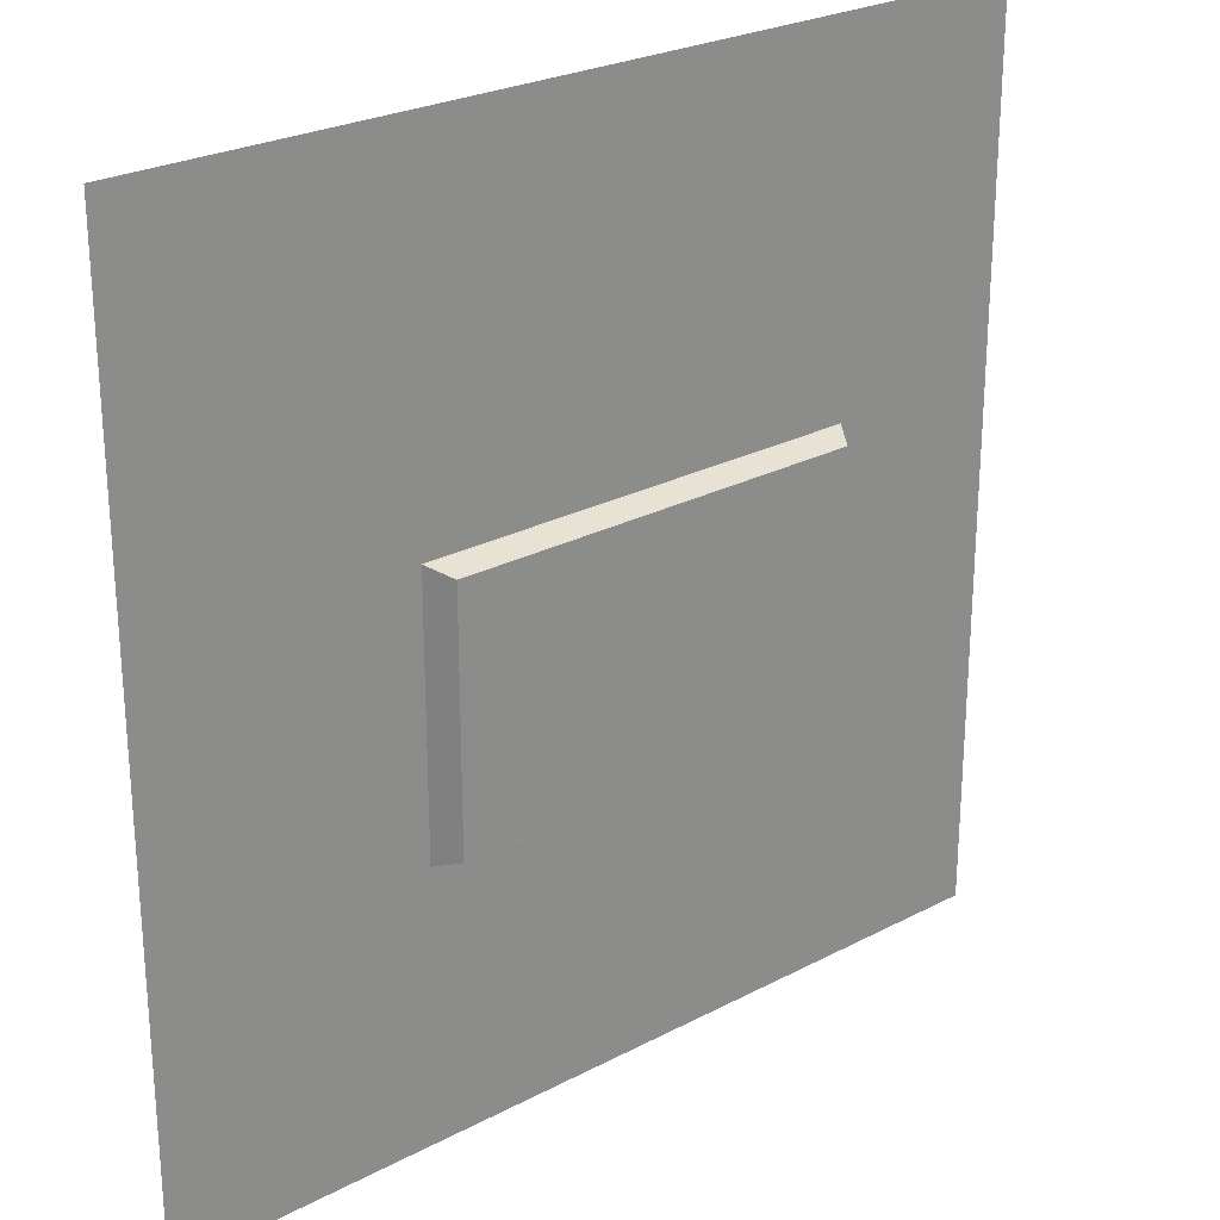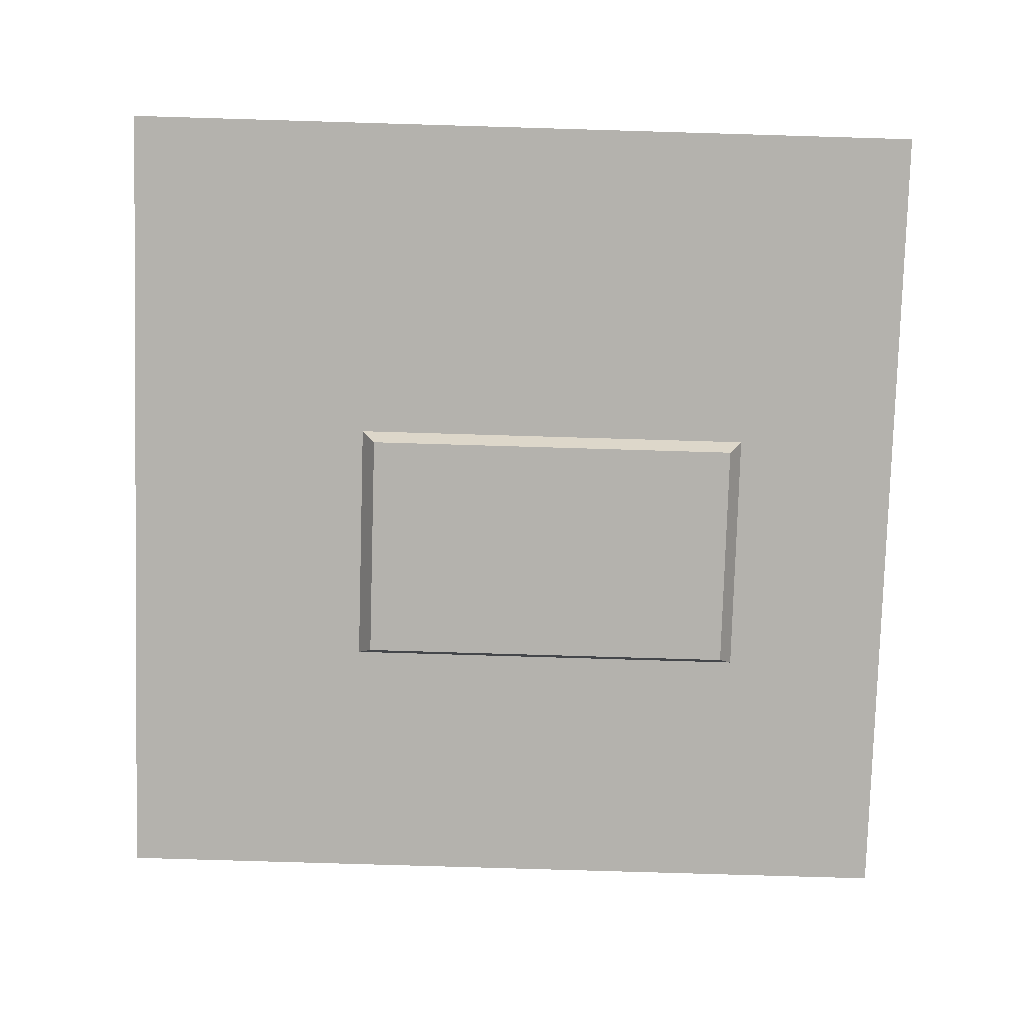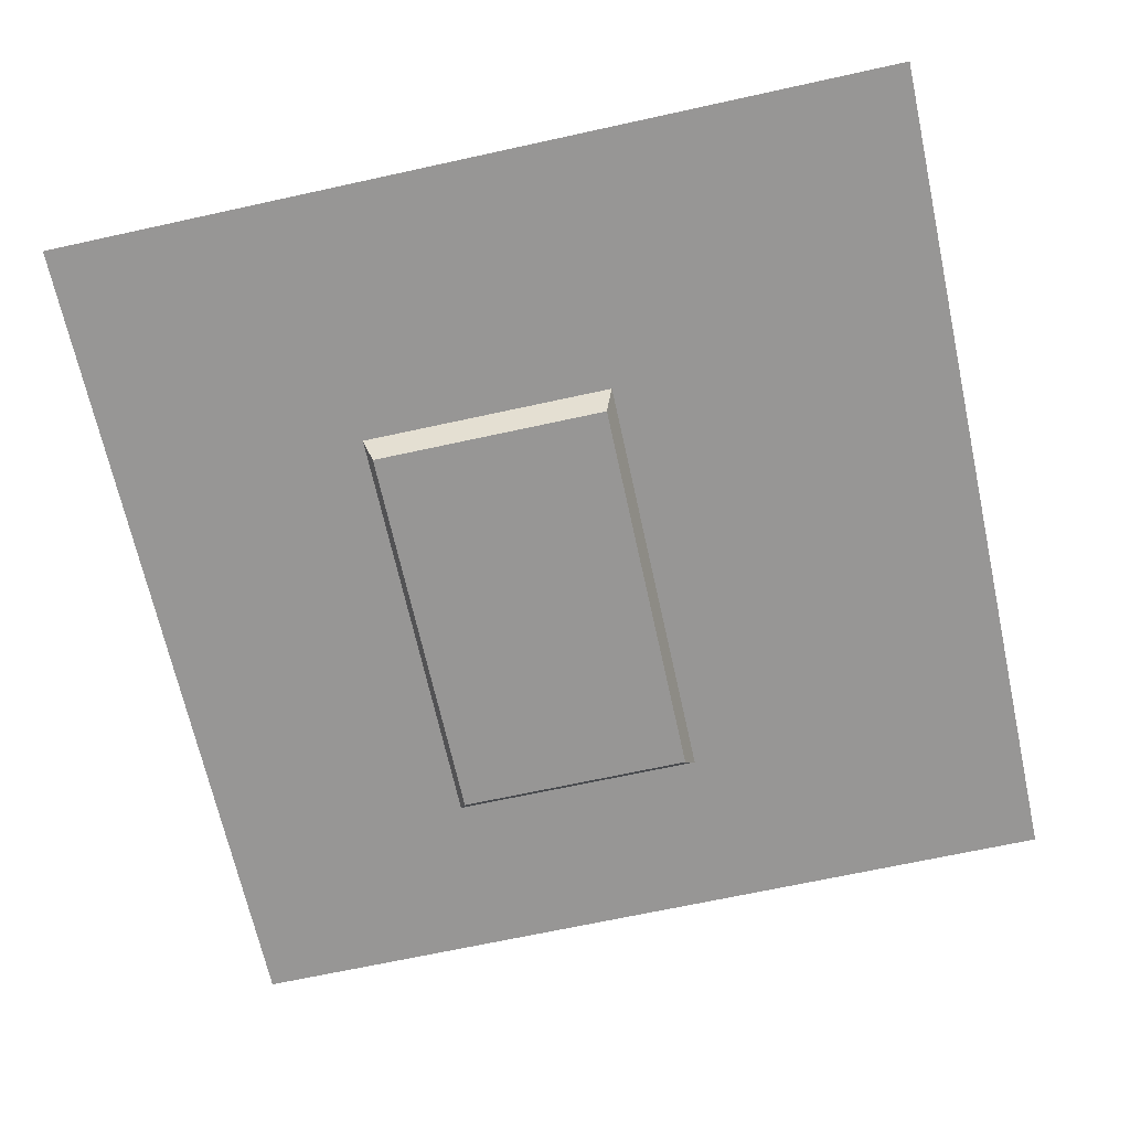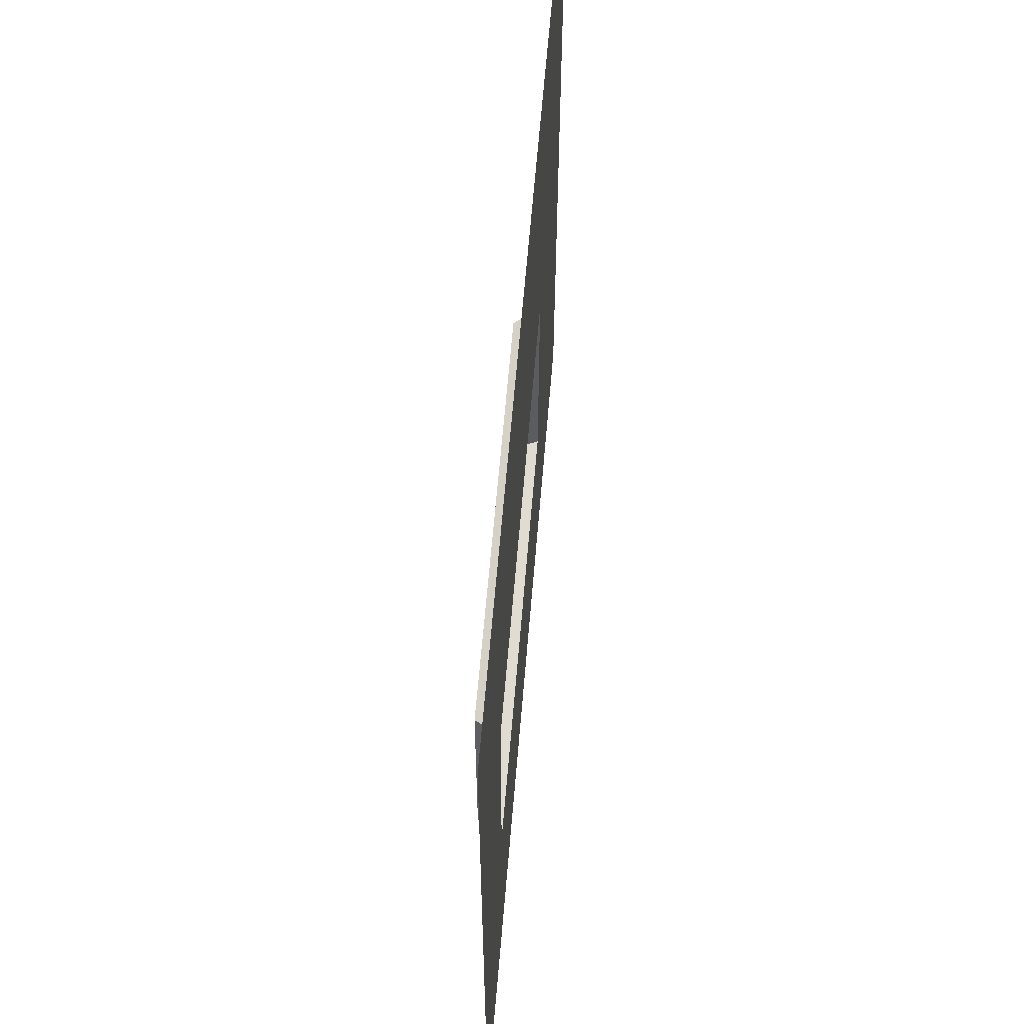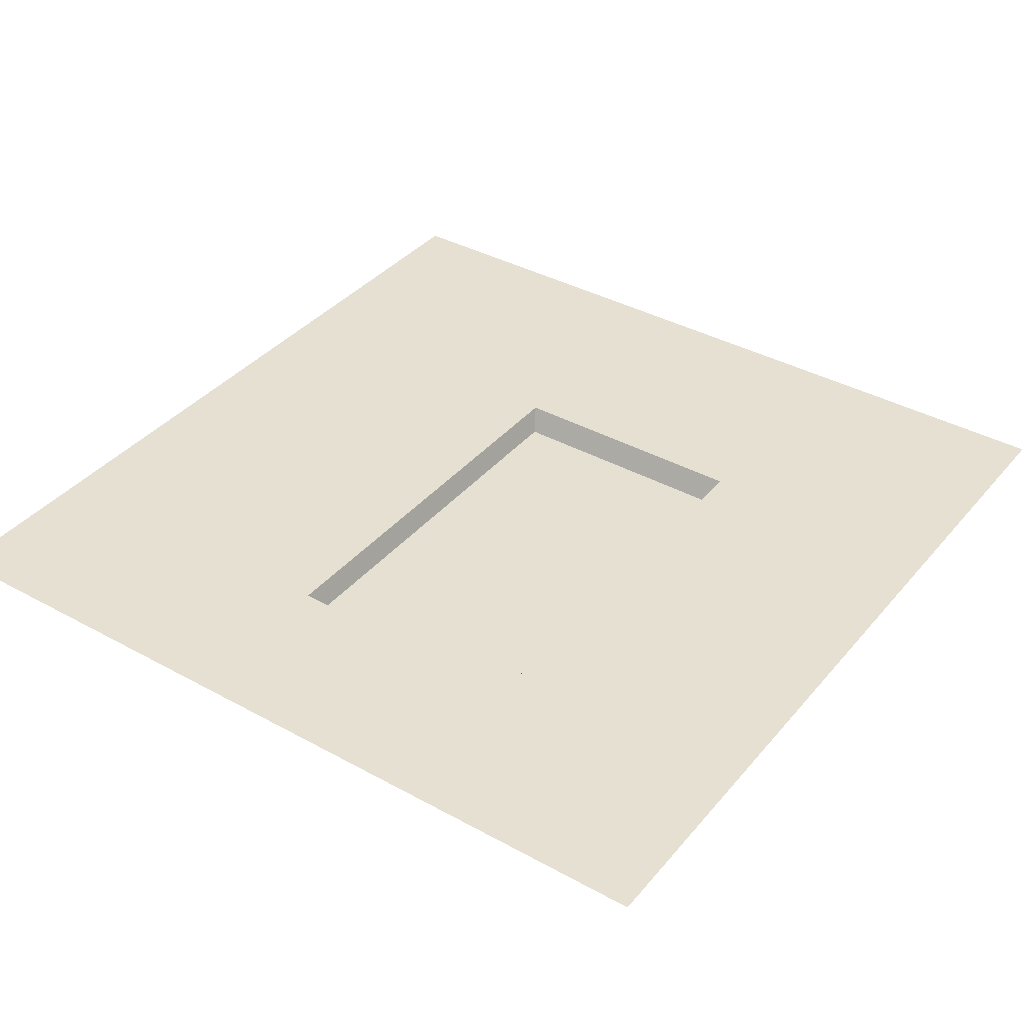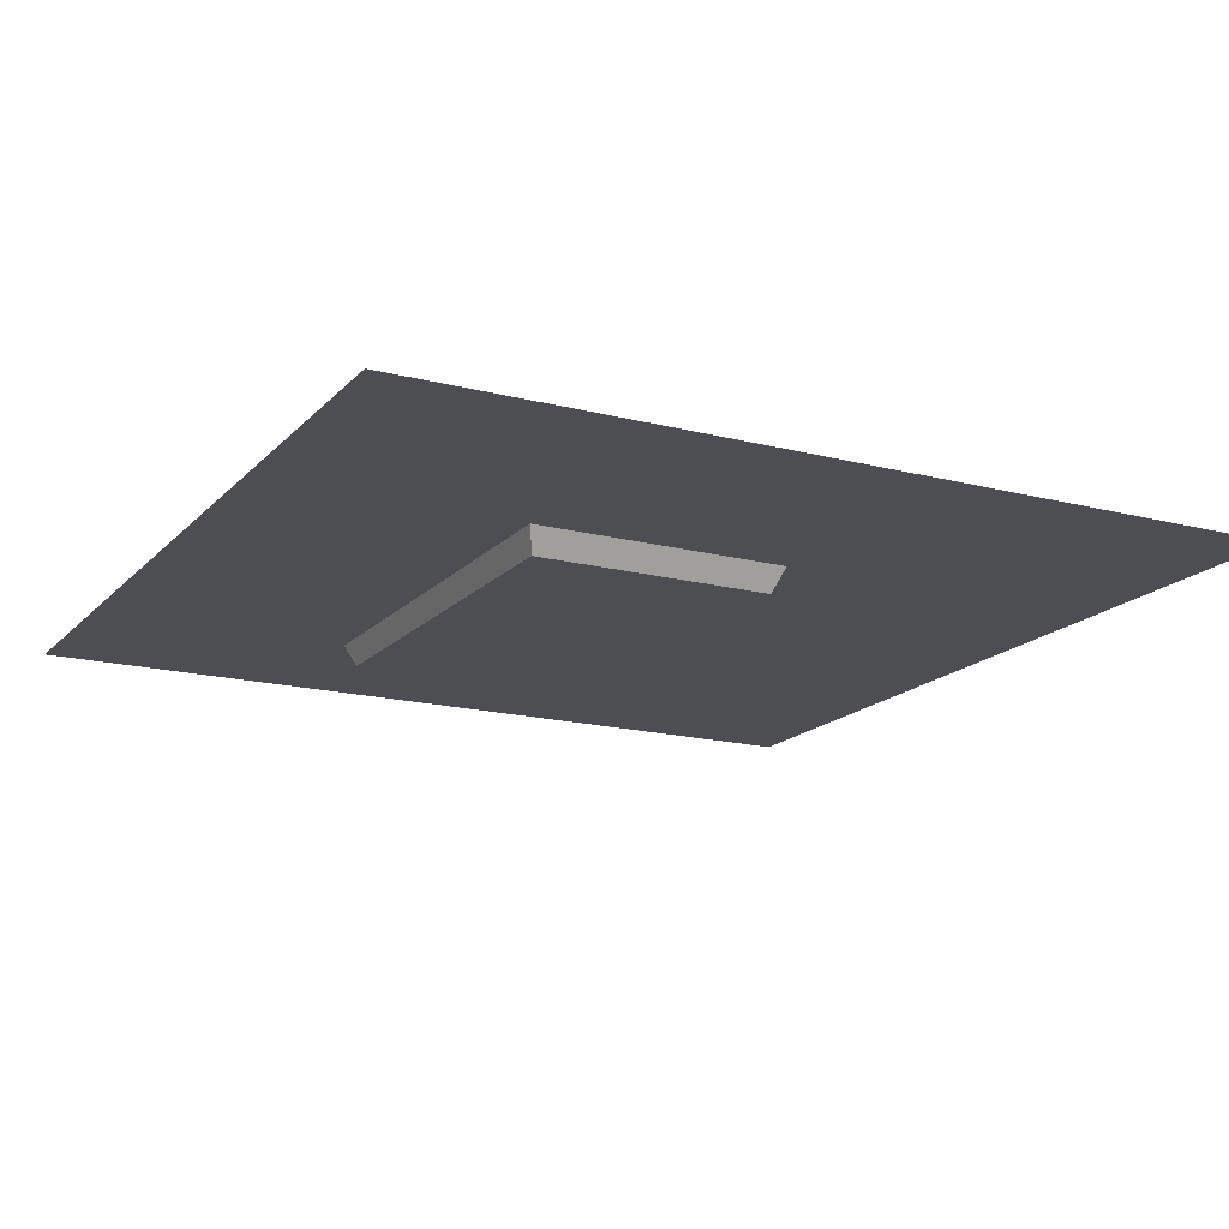
<metadata>
{"format":"obj","ext":"obj","renderer":"f3d","projection":"perspective","resolution":1024,"background":"white","views":[{"elev":25.5,"azim":-40.2,"up":"+Z"},{"elev":-79.5,"azim":-1.7,"up":"+Y"},{"elev":-67.8,"azim":-77.6,"up":"+Y"},{"elev":62.6,"azim":94.8,"up":"+Z"},{"elev":37.8,"azim":125.1,"up":"+Y"},{"elev":-16.7,"azim":-117.7,"up":"+Y"}]}
</metadata>
<code>
g default
v -14.52 11.61 16.31
v -11.99 11.61 16.31
v -9.46 11.61 16.31
v -6.932 11.61 16.31
v -4.404 11.61 16.31
v -1.875 11.61 16.31
v 0.653 11.61 16.31
v 3.181 11.61 16.31
v 5.709 11.61 16.31
v 8.238 11.61 16.31
v 10.77 11.61 16.31
v -14.52 11.61 13.78
v -11.99 11.61 13.78
v -9.46 11.61 13.78
v -6.932 11.61 13.78
v -4.404 11.61 13.78
v -1.875 11.61 13.78
v 0.653 11.61 13.78
v 3.181 11.61 13.78
v 5.709 11.61 13.78
v 8.238 11.61 13.78
v 10.77 11.61 13.78
v -14.52 11.61 11.25
v -11.99 11.61 11.25
v -9.46 11.61 11.25
v -6.932 11.61 11.25
v -4.404 11.61 11.25
v -1.875 11.61 11.25
v 0.653 11.61 11.25
v 3.181 11.61 11.25
v 5.709 11.61 11.25
v 8.238 11.61 11.25
v 10.77 11.61 11.25
v -14.52 11.61 8.725
v -11.99 11.61 8.725
v -9.46 11.61 8.725
v -6.932 11.61 8.725
v -4.404 11.61 8.725
v -1.875 11.61 8.725
v 0.653 11.61 8.725
v 3.181 11.61 8.725
v 5.709 11.61 8.725
v 8.238 11.61 8.725
v 10.77 11.61 8.725
v -14.52 11.61 6.197
v -11.99 11.61 6.197
v -9.46 11.61 6.197
v -6.932 11.61 6.197
v -4.404 11.61 6.197
v -1.875 11.61 6.197
v 0.653 11.61 6.197
v 3.181 11.61 6.197
v 5.709 11.61 6.197
v 8.238 11.61 6.197
v 10.77 11.61 6.197
v -14.52 11.61 3.669
v -11.99 11.61 3.669
v -9.46 11.61 3.669
v -6.932 11.61 3.669
v 5.709 11.61 3.669
v 8.238 11.61 3.669
v 10.77 11.61 3.669
v -14.52 11.61 1.141
v -11.99 11.61 1.141
v -9.46 11.61 1.141
v -6.932 11.61 1.141
v 5.709 11.61 1.141
v 8.238 11.61 1.141
v 10.77 11.61 1.141
v -14.52 11.61 -1.388
v -11.99 11.61 -1.388
v -9.46 11.61 -1.388
v -6.932 11.61 -1.388
v -4.404 11.61 -1.388
v -1.875 11.61 -1.388
v 0.653 11.61 -1.388
v 3.181 11.61 -1.388
v 5.709 11.61 -1.388
v 8.238 11.61 -1.388
v 10.77 11.61 -1.388
v -14.52 11.61 -3.916
v -11.99 11.61 -3.916
v -9.46 11.61 -3.916
v -6.932 11.61 -3.916
v -4.404 11.61 -3.916
v -1.875 11.61 -3.916
v 0.653 11.61 -3.916
v 3.181 11.61 -3.916
v 5.709 11.61 -3.916
v 8.238 11.61 -3.916
v 10.77 11.61 -3.916
v -14.52 11.61 -6.444
v -11.99 11.61 -6.444
v -9.46 11.61 -6.444
v -6.932 11.61 -6.444
v -4.404 11.61 -6.444
v -1.875 11.61 -6.444
v 0.653 11.61 -6.444
v 3.181 11.61 -6.444
v 5.709 11.61 -6.444
v 8.238 11.61 -6.444
v 10.77 11.61 -6.444
v -14.52 11.61 -8.972
v -11.99 11.61 -8.972
v -9.46 11.61 -8.972
v -6.932 11.61 -8.972
v -4.404 11.61 -8.972
v -1.875 11.61 -8.972
v 0.653 11.61 -8.972
v 3.181 11.61 -8.972
v 5.709 11.61 -8.972
v 8.238 11.61 -8.972
v 10.77 11.61 -8.972
v -6.507 10.91 5.942
v -4.148 10.91 5.942
v -4.148 10.91 3.584
v -6.507 10.91 3.584
v -1.79 10.91 5.942
v -1.79 10.91 3.584
v 0.5679 10.91 5.942
v 0.5679 10.91 3.584
v 2.926 10.91 5.942
v 2.926 10.91 3.584
v 5.284 10.91 5.942
v 5.284 10.91 3.584
v -4.148 10.91 1.226
v -6.507 10.91 1.226
v -1.79 10.91 1.226
v 0.5679 10.91 1.226
v 2.926 10.91 1.226
v 5.284 10.91 1.226
v -4.148 10.91 -1.132
v -6.507 10.91 -1.132
v -1.79 10.91 -1.132
v 0.5679 10.91 -1.132
v 2.926 10.91 -1.132
v 5.284 10.91 -1.132
g pPlane2
f 1 12 13 2
f 2 13 14 3
f 3 14 15 4
f 4 15 16 5
f 5 16 17 6
f 6 17 18 7
f 7 18 19 8
f 8 19 20 9
f 9 20 21 10
f 10 21 22 11
f 12 23 24 13
f 13 24 25 14
f 14 25 26 15
f 15 26 27 16
f 16 27 28 17
f 17 28 29 18
f 18 29 30 19
f 19 30 31 20
f 20 31 32 21
f 21 32 33 22
f 23 34 35 24
f 24 35 36 25
f 25 36 37 26
f 26 37 38 27
f 27 38 39 28
f 28 39 40 29
f 29 40 41 30
f 30 41 42 31
f 31 42 43 32
f 32 43 44 33
f 34 45 46 35
f 35 46 47 36
f 36 47 48 37
f 37 48 49 38
f 38 49 50 39
f 39 50 51 40
f 40 51 52 41
f 41 52 53 42
f 42 53 54 43
f 43 54 55 44
f 45 56 57 46
f 46 57 58 47
f 47 58 59 48
f 114 117 116 115
f 115 116 119 118
f 118 119 121 120
f 120 121 123 122
f 122 123 125 124
f 53 60 61 54
f 54 61 62 55
f 56 63 64 57
f 57 64 65 58
f 58 65 66 59
f 117 127 126 116
f 116 126 128 119
f 119 128 129 121
f 121 129 130 123
f 123 130 131 125
f 60 67 68 61
f 61 68 69 62
f 63 70 71 64
f 64 71 72 65
f 65 72 73 66
f 127 133 132 126
f 126 132 134 128
f 128 134 135 129
f 129 135 136 130
f 130 136 137 131
f 67 78 79 68
f 68 79 80 69
f 70 81 82 71
f 71 82 83 72
f 72 83 84 73
f 73 84 85 74
f 74 85 86 75
f 75 86 87 76
f 76 87 88 77
f 77 88 89 78
f 78 89 90 79
f 79 90 91 80
f 81 92 93 82
f 82 93 94 83
f 83 94 95 84
f 84 95 96 85
f 85 96 97 86
f 86 97 98 87
f 87 98 99 88
f 88 99 100 89
f 89 100 101 90
f 90 101 102 91
f 92 103 104 93
f 93 104 105 94
f 94 105 106 95
f 95 106 107 96
f 96 107 108 97
f 97 108 109 98
f 98 109 110 99
f 99 110 111 100
f 100 111 112 101
f 101 112 113 102
f 48 114 115 49
f 59 117 114 48
f 49 115 118 50
f 50 118 120 51
f 51 120 122 52
f 52 122 124 53
f 53 124 125 60
f 66 127 117 59
f 60 125 131 67
f 74 132 133 73
f 73 133 127 66
f 75 134 132 74
f 76 135 134 75
f 77 136 135 76
f 67 131 137 78
f 78 137 136 77

</code>
